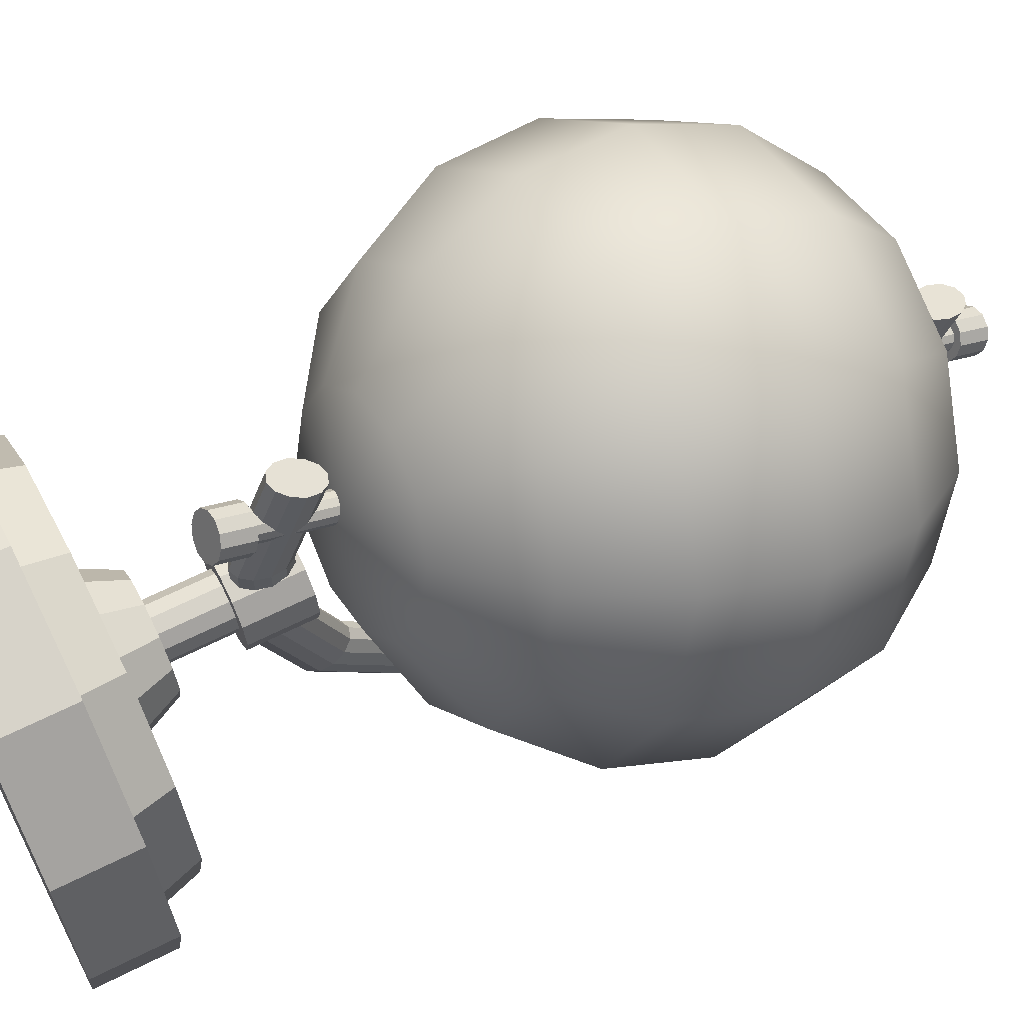
<metadata>
{"format":"obj","ext":"obj","renderer":"f3d","projection":"perspective","resolution":1024,"background":"white","views":[{"elev":63.9,"azim":63.1,"up":"+Z"}]}
</metadata>
<code>
o B_Globe_Cube.036
v 0.01868 0.281 -0.09143
v 0.01911 0.1601 -0.0764
v 0.01811 0.1338 -0.04268
v 0.01672 0.1224 -0.001479
v 0.03821 0.3166 -0.05908
v 0.05702 0.2846 -0.08018
v 0.06952 0.2444 -0.08809
v 0.0738 0.2024 -0.0816
v 0.06921 0.1648 -0.06171
v 0.05645 0.1374 -0.03144
v 0.03747 0.1244 0.004607
v 0.01595 0.3358 -0.028
v 0.05299 0.3216 -0.04396
v 0.08433 0.2937 -0.05225
v 0.1052 0.2564 -0.05159
v 0.1124 0.2153 -0.0421
v 0.1049 0.1767 -0.02521
v 0.08376 0.1465 -0.003504
v 0.05225 0.1293 0.01972
v 0.05784 0.3282 -0.02387
v 0.09329 0.306 -0.01511
v 0.1169 0.2724 -0.003075
v 0.1251 0.2326 0.01042
v 0.1166 0.1928 0.0233
v 0.09272 0.1588 0.03363
v 0.05709 0.136 0.03982
v 0.05145 0.3348 -0.004173
v 0.08149 0.3181 0.02127
v 0.1015 0.2882 0.04447
v 0.1084 0.2498 0.06187
v 0.1012 0.2086 0.07085
v 0.08092 0.1709 0.07002
v 0.05071 0.1425 0.05951
v 0.03554 0.3395 0.009838
v 0.05209 0.3268 0.04716
v 0.06308 0.2996 0.07829
v 0.06683 0.262 0.09849
v 0.06277 0.2199 0.1047
v 0.05152 0.1796 0.09591
v 0.0348 0.1472 0.07352
v 0.01438 0.3411 0.01441
v 0.01299 0.3297 0.05562
v 0.01198 0.3034 0.08934
v 0.01152 0.2662 0.1104
v 0.01167 0.2238 0.1157
v 0.01242 0.1826 0.1044
v 0.01363 0.1488 0.0781
v -0.006374 0.3391 0.008327
v -0.02536 0.3261 0.04437
v -0.03812 0.2987 0.07464
v -0.04271 0.2612 0.09454
v -0.03843 0.2191 0.101
v -0.02593 0.179 0.09312
v -0.007119 0.1469 0.07201
v -0.02115 0.3342 -0.00679
v -0.05267 0.317 0.01644
v -0.0738 0.2868 0.03815
v -0.08133 0.2482 0.05504
v -0.07411 0.2072 0.06453
v -0.05324 0.1698 0.06518
v -0.0219 0.1419 0.0569
v -0.026 0.3276 -0.02689
v -0.06162 0.3047 -0.0207
v -0.0855 0.2708 -0.01037
v -0.09399 0.2309 0.002519
v -0.08581 0.1911 0.01601
v -0.06219 0.1576 0.02805
v -0.02674 0.1353 0.0368
v -0.01961 0.321 -0.04658
v -0.04982 0.2926 -0.05708
v -0.07008 0.255 -0.05791
v -0.0773 0.2138 -0.04894
v -0.07039 0.1753 -0.03153
v -0.05039 0.1455 -0.00834
v -0.02036 0.1287 0.01711
v 0.01514 0.1277 0.04093
v -0.003706 0.3163 -0.06059
v -0.02043 0.2839 -0.08297
v -0.03168 0.2436 -0.09174
v -0.03573 0.2015 -0.08555
v -0.03198 0.164 -0.06536
v -0.021 0.1368 -0.03423
v -0.00445 0.124 0.003096
v 0.01746 0.3147 -0.06517
v 0.01942 0.2397 -0.1028
v 0.01957 0.1973 -0.09751
v 0.00699 0 -0.09468
v 0.00699 0.03069 -0.0799
v 0.05543 0 -0.0817
v 0.04804 0.03069 -0.06889
v 0.0909 0 -0.04623
v 0.0781 0.03069 -0.03884
v 0.1039 0 0.002214
v 0.0891 0.03069 0.002214
v 0.0909 0 0.05066
v 0.0781 0.03069 0.04327
v 0.05543 0 0.08612
v 0.04804 0.03069 0.07332
v 0.00699 0 0.0991
v 0.00699 0.03069 0.08432
v -0.04145 0 0.08612
v -0.03406 0.03069 0.07332
v -0.07692 0 0.05066
v -0.06412 0.03069 0.04327
v -0.0899 0 0.002214
v -0.07512 0.03069 0.002214
v -0.07692 0 -0.04623
v -0.06412 0.03069 -0.03884
v -0.04145 0 -0.0817
v -0.03406 0.03069 -0.06889
v 0.05543 0.03069 -0.0817
v 0.00699 0.03069 -0.09468
v 0.0909 0.03069 -0.04623
v 0.1039 0.03069 0.002214
v 0.0909 0.03069 0.05066
v 0.05543 0.03069 0.08612
v 0.00699 0.03069 0.0991
v -0.04145 0.03069 0.08612
v -0.07692 0.03069 0.05066
v -0.0899 0.03069 0.002214
v -0.07692 0.03069 -0.04623
v -0.04145 0.03069 -0.0817
v 0.02221 0.04658 -0.02415
v 0.00699 0.04658 -0.02823
v 0.03335 0.04658 -0.01301
v 0.03743 0.04658 0.002214
v 0.03335 0.04658 0.01743
v 0.02221 0.04658 0.02858
v 0.00699 0.04658 0.03266
v -0.008231 0.04658 0.02858
v -0.01937 0.04658 0.01743
v -0.02345 0.04658 0.002214
v -0.01937 0.04658 -0.01301
v -0.008231 0.04658 -0.02415
v 0.04554 0.04658 -0.06456
v 0.00699 0.04658 -0.07489
v 0.07377 0.04658 -0.03634
v 0.0841 0.04658 0.002214
v 0.07377 0.04658 0.04077
v 0.04554 0.04658 0.06899
v 0.00699 0.04658 0.07932
v -0.03156 0.04658 0.06899
v -0.05979 0.04658 0.04077
v -0.07012 0.04658 0.002214
v -0.05979 0.04658 -0.03634
v -0.03156 0.04658 -0.06456
v 0.01257 0.06367 -0.007446
v 0.00699 0.06367 -0.00894
v 0.01665 0.06367 -0.003363
v 0.01814 0.06367 0.002214
v 0.01665 0.06367 0.007791
v 0.01257 0.06367 0.01187
v 0.00699 0.06367 0.01337
v 0.001413 0.06367 0.01187
v -0.002669 0.06367 0.007791
v -0.004164 0.06367 0.002214
v -0.002669 0.06367 -0.003363
v 0.001413 0.06367 -0.007446
v 0.01818 0.06367 -0.01717
v 0.00699 0.06367 -0.02016
v 0.02637 0.06367 -0.008975
v 0.02937 0.06367 0.002214
v 0.02637 0.06367 0.0134
v 0.01818 0.06367 0.02159
v 0.00699 0.06367 0.02459
v -0.004199 0.06367 0.02159
v -0.01239 0.06367 0.0134
v -0.01539 0.06367 0.002214
v -0.01239 0.06367 -0.008975
v -0.004199 0.06367 -0.01717
v 0.01257 0.1152 -0.007446
v 0.00699 0.1152 -0.00894
v 0.01665 0.1152 -0.003363
v 0.01814 0.1152 0.002214
v 0.01665 0.1152 0.007791
v 0.01257 0.1152 0.01187
v 0.00699 0.1152 0.01337
v 0.001413 0.1152 0.01187
v -0.002669 0.1152 0.007791
v -0.004164 0.1152 0.002214
v -0.002669 0.1152 -0.003363
v 0.001413 0.1152 -0.007446
v 0.01665 0.08941 0.007791
v 0.01257 0.08941 0.01187
v 0.001413 0.08941 -0.007446
v 0.00699 0.08941 -0.00894
v 0.01257 0.08941 -0.007446
v 0.01665 0.08941 -0.003363
v -0.002669 0.08941 0.007791
v -0.004164 0.08941 0.002214
v 0.00699 0.08941 0.01337
v 0.01814 0.08941 0.002214
v -0.002669 0.08941 -0.003363
v 0.001413 0.08941 0.01187
v 0.0159 0.1152 -0.01322
v 0.00699 0.1152 -0.01561
v 0.02242 0.1152 -0.006697
v 0.02481 0.1152 0.002214
v 0.02242 0.1152 0.01112
v 0.0159 0.1152 0.01765
v 0.00699 0.1152 0.02003
v -0.00192 0.1152 0.01765
v -0.008443 0.1152 0.01112
v -0.01083 0.1152 0.002214
v -0.008443 0.1152 -0.006697
v -0.00192 0.1152 -0.01322
v 0.02242 0.08941 0.01112
v -0.00192 0.08941 -0.01322
v 0.0159 0.08941 -0.01322
v -0.008443 0.08941 0.01112
v 0.0159 0.08941 0.01765
v 0.00699 0.08941 -0.01561
v 0.02242 0.08941 -0.006697
v -0.01083 0.08941 0.002214
v 0.00699 0.08941 0.02003
v 0.02481 0.08941 0.002214
v -0.008443 0.08941 -0.006697
v -0.00192 0.08941 0.01765
v 0.01536 0.1332 0.03553
v 0.01613 0.1343 0.03815
v 0.01326 0.1323 0.03361
v 0.0104 0.132 0.03291
v 0.007537 0.1323 0.03361
v 0.005441 0.1332 0.03553
v 0.004674 0.1343 0.03815
v 0.005441 0.1355 0.04077
v 0.007537 0.1363 0.04269
v 0.0104 0.1366 0.04339
v 0.01326 0.1363 0.04269
v 0.01536 0.1355 0.04077
v 0.01528 0.08589 0.05547
v 0.01605 0.08704 0.05809
v 0.01318 0.08504 0.05355
v 0.01032 0.08473 0.05285
v 0.007457 0.08504 0.05355
v 0.005361 0.08589 0.05547
v 0.004594 0.08704 0.05809
v 0.005361 0.08819 0.06071
v 0.007457 0.08904 0.06263
v 0.01032 0.08935 0.06333
v 0.01318 0.08904 0.06263
v 0.01528 0.08819 0.06071
v 0.007457 0.09713 0.04823
v 0.005361 0.09798 0.05015
v 0.01528 0.1003 0.05538
v 0.01605 0.09913 0.05276
v 0.01528 0.09798 0.05015
v 0.01318 0.09713 0.04823
v 0.007457 0.1011 0.0573
v 0.01032 0.1014 0.05801
v 0.004594 0.09913 0.05276
v 0.01032 0.09682 0.04752
v 0.01318 0.1011 0.0573
v 0.005361 0.1003 0.05538
v 0.01824 0.0852 0.0539
v 0.01947 0.08704 0.05809
v 0.01489 0.08385 0.05084
v 0.01032 0.08335 0.04972
v 0.005746 0.08385 0.05084
v 0.002397 0.0852 0.0539
v 0.001172 0.08704 0.05809
v 0.002397 0.08888 0.06228
v 0.005746 0.09023 0.06534
v 0.01032 0.09073 0.06646
v 0.01489 0.09023 0.06534
v 0.01824 0.08888 0.06228
v 0.005746 0.09594 0.04551
v 0.01824 0.101 0.05695
v 0.01824 0.09729 0.04858
v 0.005746 0.1023 0.06001
v 0.002397 0.09729 0.04858
v 0.01947 0.09913 0.05276
v 0.01489 0.09594 0.04551
v 0.01032 0.1028 0.06114
v 0.001172 0.09913 0.05276
v 0.01032 0.09545 0.04439
v 0.01489 0.1023 0.06001
v 0.002397 0.101 0.05695
v 0.01574 0.3288 -0.02013
v 0.01651 0.3276 -0.02275
v 0.01365 0.3296 -0.01821
v 0.01079 0.33 -0.01751
v 0.007923 0.3296 -0.01821
v 0.005827 0.3288 -0.02013
v 0.00506 0.3276 -0.02275
v 0.005827 0.3265 -0.02537
v 0.007923 0.3256 -0.02729
v 0.01079 0.3253 -0.02799
v 0.01365 0.3256 -0.02729
v 0.01574 0.3265 -0.02537
v 0.01566 0.3761 -0.04007
v 0.01643 0.3749 -0.04269
v 0.01357 0.3769 -0.03815
v 0.01071 0.3772 -0.03744
v 0.007843 0.3769 -0.03815
v 0.005748 0.3761 -0.04007
v 0.00498 0.3749 -0.04269
v 0.005748 0.3738 -0.04531
v 0.007843 0.3729 -0.04722
v 0.01071 0.3726 -0.04793
v 0.01357 0.3729 -0.04722
v 0.01566 0.3738 -0.04531
v 0.007843 0.3648 -0.03282
v 0.005748 0.364 -0.03474
v 0.01566 0.3617 -0.03998
v 0.01643 0.3628 -0.03736
v 0.01566 0.364 -0.03474
v 0.01357 0.3648 -0.03282
v 0.007843 0.3608 -0.0419
v 0.01071 0.3605 -0.0426
v 0.00498 0.3628 -0.03736
v 0.01071 0.3651 -0.03212
v 0.01357 0.3608 -0.0419
v 0.005748 0.3617 -0.03998
v 0.01863 0.3768 -0.0385
v 0.01985 0.3749 -0.04269
v 0.01528 0.3781 -0.03544
v 0.01071 0.3786 -0.03431
v 0.006132 0.3781 -0.03544
v 0.002784 0.3768 -0.0385
v 0.001559 0.3749 -0.04269
v 0.002784 0.3731 -0.04687
v 0.006132 0.3717 -0.04994
v 0.01071 0.3712 -0.05106
v 0.01528 0.3717 -0.04994
v 0.01863 0.3731 -0.04687
v 0.006132 0.366 -0.03011
v 0.01863 0.361 -0.04155
v 0.01863 0.3647 -0.03318
v 0.006132 0.3596 -0.04461
v 0.002784 0.3647 -0.03318
v 0.01985 0.3628 -0.03736
v 0.01528 0.366 -0.03011
v 0.01071 0.3591 -0.04573
v 0.001559 0.3628 -0.03736
v 0.01071 0.3665 -0.02899
v 0.01528 0.3596 -0.04461
v 0.002784 0.361 -0.04155
v 0.008817 0.129 0.06078
v 0.009504 0.3467 -0.007142
v 0.005034 0.1277 0.06156
v 0.005721 0.3482 -0.00765
v 0.002265 0.1241 0.06372
v 0.002952 0.3522 -0.00904
v 0.001252 0.1191 0.06666
v 0.001939 0.3576 -0.01094
v 0.002265 0.1141 0.0696
v 0.002952 0.3631 -0.01284
v 0.005034 0.1105 0.07175
v 0.005721 0.367 -0.01423
v 0.008817 0.1092 0.07254
v 0.009504 0.3685 -0.01474
v 0.0126 0.1105 0.07175
v 0.01329 0.367 -0.01423
v 0.01537 0.1141 0.0696
v 0.01605 0.3631 -0.01284
v 0.01638 0.1191 0.06666
v 0.01707 0.3576 -0.01094
v 0.01537 0.1241 0.06372
v 0.01605 0.3522 -0.00904
v 0.0126 0.1277 0.06156
v 0.01329 0.3482 -0.00765
v 0.008817 0.1148 0.02227
v 0.008817 0.115 -0.01878
v 0.008817 0.1297 -0.05711
v 0.008817 0.157 -0.08779
v 0.008817 0.1934 -0.1069
v 0.008817 0.2341 -0.1119
v 0.008817 0.274 -0.1022
v 0.008817 0.3079 -0.07907
v 0.008817 0.3315 -0.04546
v 0.005034 0.3329 -0.0461
v 0.005034 0.309 -0.08017
v 0.005034 0.2747 -0.1036
v 0.005034 0.2342 -0.1134
v 0.005034 0.1929 -0.1083
v 0.005034 0.1561 -0.08901
v 0.005034 0.1284 -0.05792
v 0.005034 0.1135 -0.01907
v 0.005034 0.1133 0.02254
v 0.002265 0.3368 -0.04787
v 0.002265 0.312 -0.08318
v 0.002265 0.2764 -0.1075
v 0.002265 0.2345 -0.1176
v 0.002265 0.1917 -0.1124
v 0.002265 0.1535 -0.09234
v 0.002265 0.1248 -0.06011
v 0.002265 0.1093 -0.01985
v 0.002265 0.1091 0.02328
v 0.001252 0.342 -0.05028
v 0.001252 0.316 -0.08728
v 0.001252 0.2787 -0.1128
v 0.001252 0.2348 -0.1234
v 0.001252 0.1899 -0.1179
v 0.001252 0.1499 -0.09688
v 0.001252 0.1199 -0.06311
v 0.001252 0.1037 -0.02092
v 0.001252 0.1034 0.02428
v 0.002265 0.3472 -0.05269
v 0.002265 0.3201 -0.09139
v 0.002265 0.2811 -0.118
v 0.002265 0.2351 -0.1292
v 0.002265 0.1882 -0.1234
v 0.002265 0.1464 -0.1014
v 0.002265 0.1149 -0.06611
v 0.002265 0.09801 -0.02199
v 0.002265 0.09773 0.02528
v 0.005034 0.3511 -0.05446
v 0.005034 0.3231 -0.0944
v 0.005034 0.2828 -0.1219
v 0.005034 0.2354 -0.1334
v 0.005034 0.187 -0.1274
v 0.005034 0.1438 -0.1048
v 0.005034 0.1113 -0.06831
v 0.005034 0.09386 -0.02277
v 0.005034 0.09357 0.02601
v 0.008817 0.3525 -0.05511
v 0.008817 0.3242 -0.09549
v 0.008817 0.2834 -0.1233
v 0.008817 0.2355 -0.1349
v 0.008817 0.1865 -0.1289
v 0.008817 0.1428 -0.106
v 0.008817 0.11 -0.06911
v 0.008817 0.09234 -0.02305
v 0.008817 0.09205 0.02628
v 0.0126 0.3511 -0.05446
v 0.0126 0.3231 -0.0944
v 0.0126 0.2828 -0.1219
v 0.0126 0.2354 -0.1334
v 0.0126 0.187 -0.1274
v 0.0126 0.1438 -0.1048
v 0.0126 0.1113 -0.06831
v 0.0126 0.09386 -0.02277
v 0.0126 0.09357 0.02601
v 0.01537 0.3472 -0.05269
v 0.01537 0.3201 -0.09139
v 0.01537 0.2811 -0.118
v 0.01537 0.2351 -0.1292
v 0.01537 0.1882 -0.1234
v 0.01537 0.1464 -0.1014
v 0.01537 0.1149 -0.06611
v 0.01537 0.09801 -0.02199
v 0.01537 0.09773 0.02528
v 0.01638 0.342 -0.05028
v 0.01638 0.316 -0.08728
v 0.01638 0.2787 -0.1128
v 0.01638 0.2348 -0.1234
v 0.01638 0.1899 -0.1179
v 0.01638 0.1499 -0.09688
v 0.01638 0.1199 -0.06311
v 0.01638 0.1037 -0.02092
v 0.01638 0.1034 0.02428
v 0.01537 0.3368 -0.04787
v 0.01537 0.312 -0.08318
v 0.01537 0.2764 -0.1075
v 0.01537 0.2345 -0.1176
v 0.01537 0.1917 -0.1124
v 0.01537 0.1535 -0.09234
v 0.01537 0.1248 -0.06011
v 0.01537 0.1093 -0.01985
v 0.01537 0.1091 0.02328
v 0.0126 0.3329 -0.0461
v 0.0126 0.309 -0.08017
v 0.0126 0.2747 -0.1036
v 0.0126 0.2342 -0.1134
v 0.0126 0.1929 -0.1083
v 0.0126 0.1561 -0.08901
v 0.0126 0.1284 -0.05792
v 0.0126 0.1135 -0.01907
v 0.0126 0.1133 0.02254
f 87 112 111 89
f 89 111 113 91
f 91 113 114 93
f 93 114 115 95
f 95 115 116 97
f 97 116 117 99
f 99 117 118 101
f 101 118 119 103
f 103 119 120 105
f 105 120 121 107
f 102 100 141 142
f 107 121 122 109
f 109 122 112 87
f 88 90 111 112
f 90 92 113 111
f 92 94 114 113
f 94 96 115 114
f 96 98 116 115
f 98 100 117 116
f 100 102 118 117
f 102 104 119 118
f 104 106 120 119
f 106 108 121 120
f 108 110 122 121
f 110 88 112 122
f 133 132 168 169
f 96 94 138 139
f 110 108 145 146
f 90 88 136 135
f 104 102 142 143
f 98 96 139 140
f 88 110 146 136
f 92 90 135 137
f 106 104 143 144
f 100 98 140 141
f 94 92 137 138
f 108 106 144 145
f 124 123 135 136
f 123 125 137 135
f 125 126 138 137
f 126 127 139 138
f 127 128 140 139
f 128 129 141 140
f 129 130 142 141
f 130 131 143 142
f 131 132 144 143
f 132 133 145 144
f 133 134 146 145
f 134 124 136 146
f 185 193 217 208
f 130 129 165 166
f 127 126 162 163
f 134 133 169 170
f 123 124 160 159
f 131 130 166 167
f 128 127 163 164
f 124 134 170 160
f 125 123 159 161
f 132 131 167 168
f 129 128 164 165
f 126 125 161 162
f 148 147 159 160
f 147 149 161 159
f 149 150 162 161
f 150 151 163 162
f 151 152 164 163
f 152 153 165 164
f 153 154 166 165
f 154 155 167 166
f 155 156 168 167
f 156 157 169 168
f 157 158 170 169
f 158 148 160 170
f 171 172 182 181 180 179 178 177 176 175 174 173
f 179 180 204 203
f 188 187 209 213
f 172 171 195 196
f 187 186 212 209
f 178 179 203 202
f 190 189 210 214
f 189 194 218 210
f 177 178 202 201
f 191 184 211 215
f 176 177 201 200
f 192 188 213 216
f 155 154 194 189
f 147 148 186 187
f 158 157 193 185
f 151 150 192 183
f 154 153 191 194
f 157 156 190 193
f 150 149 188 192
f 153 152 184 191
f 156 155 189 190
f 149 147 187 188
f 148 158 185 186
f 152 151 183 184
f 211 207 199 200
f 212 208 206 196
f 213 209 195 197
f 214 210 203 204
f 215 211 200 201
f 216 213 197 198
f 217 214 204 205
f 218 215 201 202
f 207 216 198 199
f 208 217 205 206
f 209 212 196 195
f 210 218 202 203
f 171 173 197 195
f 186 185 208 212
f 180 181 205 204
f 183 192 216 207
f 173 174 198 197
f 184 183 207 211
f 181 182 206 205
f 194 191 215 218
f 174 175 199 198
f 182 172 196 206
f 193 190 214 217
f 175 176 200 199
f 245 253 277 268
f 231 232 242 241 240 239 238 237 236 235 234 233
f 239 240 264 263
f 248 247 269 273
f 232 231 255 256
f 247 246 272 269
f 238 239 263 262
f 250 249 270 274
f 249 254 278 270
f 237 238 262 261
f 251 244 271 275
f 236 237 261 260
f 252 248 273 276
f 227 226 254 249
f 219 220 246 247
f 230 229 253 245
f 223 222 252 243
f 226 225 251 254
f 229 228 250 253
f 222 221 248 252
f 225 224 244 251
f 228 227 249 250
f 221 219 247 248
f 220 230 245 246
f 224 223 243 244
f 271 267 259 260
f 272 268 266 256
f 273 269 255 257
f 274 270 263 264
f 275 271 260 261
f 276 273 257 258
f 277 274 264 265
f 278 275 261 262
f 267 276 258 259
f 268 277 265 266
f 269 272 256 255
f 270 278 262 263
f 231 233 257 255
f 246 245 268 272
f 240 241 265 264
f 243 252 276 267
f 233 234 258 257
f 244 243 267 271
f 241 242 266 265
f 254 251 275 278
f 234 235 259 258
f 242 232 256 266
f 253 250 274 277
f 235 236 260 259
f 305 313 337 328
f 291 292 302 301 300 299 298 297 296 295 294 293
f 299 300 324 323
f 308 307 329 333
f 292 291 315 316
f 307 306 332 329
f 298 299 323 322
f 310 309 330 334
f 309 314 338 330
f 297 298 322 321
f 311 304 331 335
f 296 297 321 320
f 312 308 333 336
f 287 286 314 309
f 279 280 306 307
f 290 289 313 305
f 283 282 312 303
f 286 285 311 314
f 289 288 310 313
f 282 281 308 312
f 285 284 304 311
f 288 287 309 310
f 281 279 307 308
f 280 290 305 306
f 284 283 303 304
f 331 327 319 320
f 332 328 326 316
f 333 329 315 317
f 334 330 323 324
f 335 331 320 321
f 336 333 317 318
f 337 334 324 325
f 338 335 321 322
f 327 336 318 319
f 328 337 325 326
f 329 332 316 315
f 330 338 322 323
f 291 293 317 315
f 306 305 328 332
f 300 301 325 324
f 303 312 336 327
f 293 294 318 317
f 304 303 327 331
f 301 302 326 325
f 314 311 335 338
f 294 295 319 318
f 302 292 316 326
f 313 310 334 337
f 295 296 320 319
f 371 340 342 372
f 372 342 344 381
f 381 344 346 390
f 390 346 348 399
f 399 348 350 408
f 408 350 352 417
f 417 352 354 426
f 426 354 356 435
f 435 356 358 444
f 444 358 360 453
f 342 340 362 360 358 356 354 352 350 348 346 344
f 453 360 362 462
f 462 362 340 371
f 339 341 343 345 347 349 351 353 355 357 359 361
f 361 470 363 339
f 470 469 364 363
f 469 468 365 364
f 468 467 366 365
f 467 466 367 366
f 466 465 368 367
f 465 464 369 368
f 464 463 370 369
f 463 462 371 370
f 359 461 470 361
f 461 460 469 470
f 460 459 468 469
f 459 458 467 468
f 458 457 466 467
f 457 456 465 466
f 456 455 464 465
f 455 454 463 464
f 454 453 462 463
f 357 452 461 359
f 452 451 460 461
f 451 450 459 460
f 450 449 458 459
f 449 448 457 458
f 448 447 456 457
f 447 446 455 456
f 446 445 454 455
f 445 444 453 454
f 355 443 452 357
f 443 442 451 452
f 442 441 450 451
f 441 440 449 450
f 440 439 448 449
f 439 438 447 448
f 438 437 446 447
f 437 436 445 446
f 436 435 444 445
f 353 434 443 355
f 434 433 442 443
f 433 432 441 442
f 432 431 440 441
f 431 430 439 440
f 430 429 438 439
f 429 428 437 438
f 428 427 436 437
f 427 426 435 436
f 351 425 434 353
f 425 424 433 434
f 424 423 432 433
f 423 422 431 432
f 422 421 430 431
f 421 420 429 430
f 420 419 428 429
f 419 418 427 428
f 418 417 426 427
f 349 416 425 351
f 416 415 424 425
f 415 414 423 424
f 414 413 422 423
f 413 412 421 422
f 412 411 420 421
f 411 410 419 420
f 410 409 418 419
f 409 408 417 418
f 347 407 416 349
f 407 406 415 416
f 406 405 414 415
f 405 404 413 414
f 404 403 412 413
f 403 402 411 412
f 402 401 410 411
f 401 400 409 410
f 400 399 408 409
f 345 398 407 347
f 398 397 406 407
f 397 396 405 406
f 396 395 404 405
f 395 394 403 404
f 394 393 402 403
f 393 392 401 402
f 392 391 400 401
f 391 390 399 400
f 343 389 398 345
f 389 388 397 398
f 388 387 396 397
f 387 386 395 396
f 386 385 394 395
f 385 384 393 394
f 384 383 392 393
f 383 382 391 392
f 382 381 390 391
f 341 380 389 343
f 380 379 388 389
f 379 378 387 388
f 378 377 386 387
f 377 376 385 386
f 376 375 384 385
f 375 374 383 384
f 374 373 382 383
f 373 372 381 382
f 339 363 380 341
f 363 364 379 380
f 364 365 378 379
f 365 366 377 378
f 366 367 376 377
f 367 368 375 376
f 368 369 374 375
f 369 370 373 374
f 370 371 372 373
f 87 89 91 93 95 97 99 101 103 105 107 109
f 85 1 6 7
f 84 12 5
f 76 4 11
f 3 2 9 10
f 86 85 7 8
f 1 84 5 6
f 4 3 10 11
f 2 86 8 9
f 10 9 17 18
f 8 7 15 16
f 6 5 13 14
f 11 10 18 19
f 9 8 16 17
f 7 6 14 15
f 5 12 13
f 76 11 19
f 19 18 25 26
f 17 16 23 24
f 15 14 21 22
f 13 12 20
f 76 19 26
f 18 17 24 25
f 16 15 22 23
f 14 13 20 21
f 24 23 30 31
f 22 21 28 29
f 20 12 27
f 76 26 33
f 25 24 31 32
f 23 22 29 30
f 21 20 27 28
f 26 25 32 33
f 76 33 40
f 32 31 38 39
f 30 29 36 37
f 28 27 34 35
f 33 32 39 40
f 31 30 37 38
f 29 28 35 36
f 27 12 34
f 37 36 43 44
f 35 34 41 42
f 40 39 46 47
f 38 37 44 45
f 36 35 42 43
f 34 12 41
f 76 40 47
f 39 38 45 46
f 47 46 53 54
f 45 44 51 52
f 43 42 49 50
f 41 12 48
f 76 47 54
f 46 45 52 53
f 44 43 50 51
f 42 41 48 49
f 50 49 56 57
f 48 12 55
f 76 54 61
f 53 52 59 60
f 51 50 57 58
f 49 48 55 56
f 54 53 60 61
f 52 51 58 59
f 76 61 68
f 60 59 66 67
f 58 57 64 65
f 56 55 62 63
f 61 60 67 68
f 59 58 65 66
f 57 56 63 64
f 55 12 62
f 63 62 69 70
f 68 67 74 75
f 66 65 72 73
f 64 63 70 71
f 62 12 69
f 76 68 75
f 67 66 73 74
f 65 64 71 72
f 75 74 82 83
f 73 72 80 81
f 71 70 78 79
f 69 12 77
f 76 75 83
f 74 73 81 82
f 72 71 79 80
f 70 69 77 78
f 77 12 84
f 76 83 4
f 82 81 2 3
f 80 79 85 86
f 78 77 84 1
f 83 82 3 4
f 81 80 86 2
f 79 78 1 85

</code>
